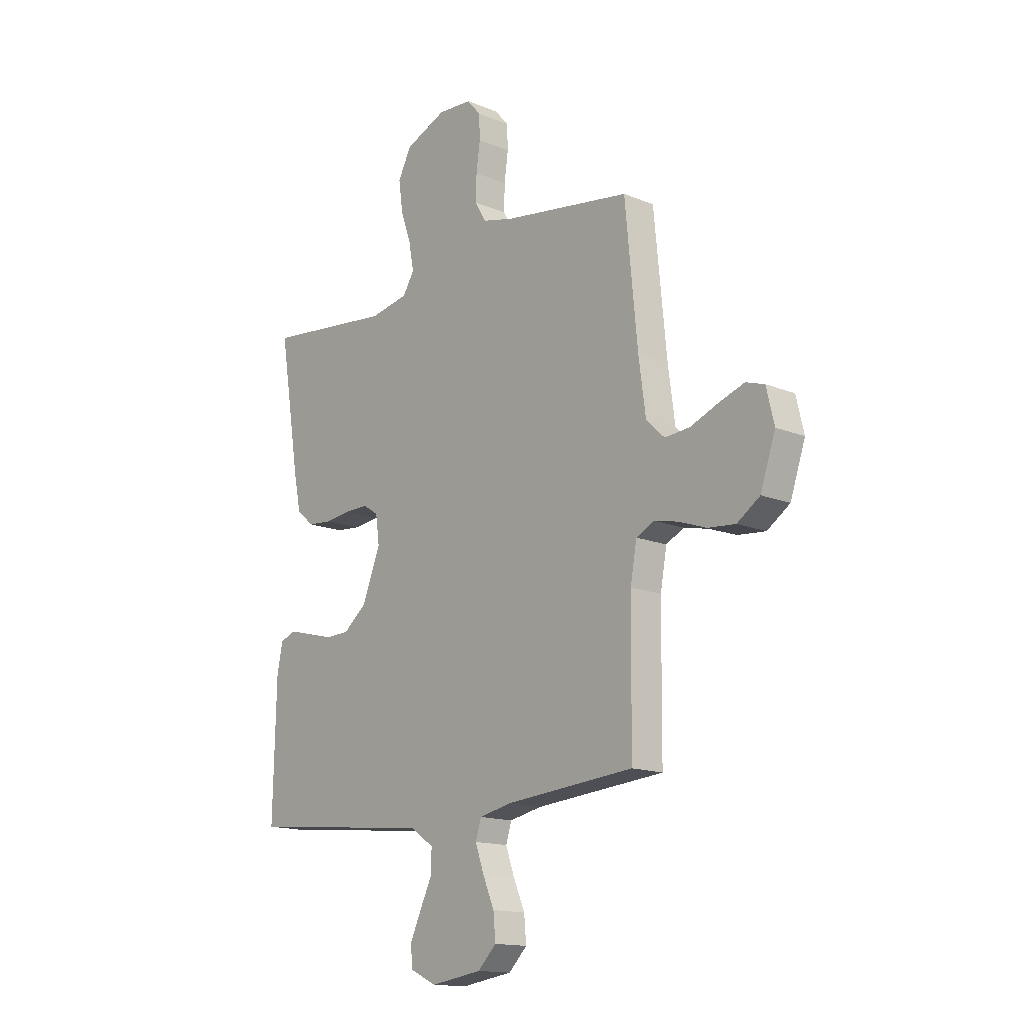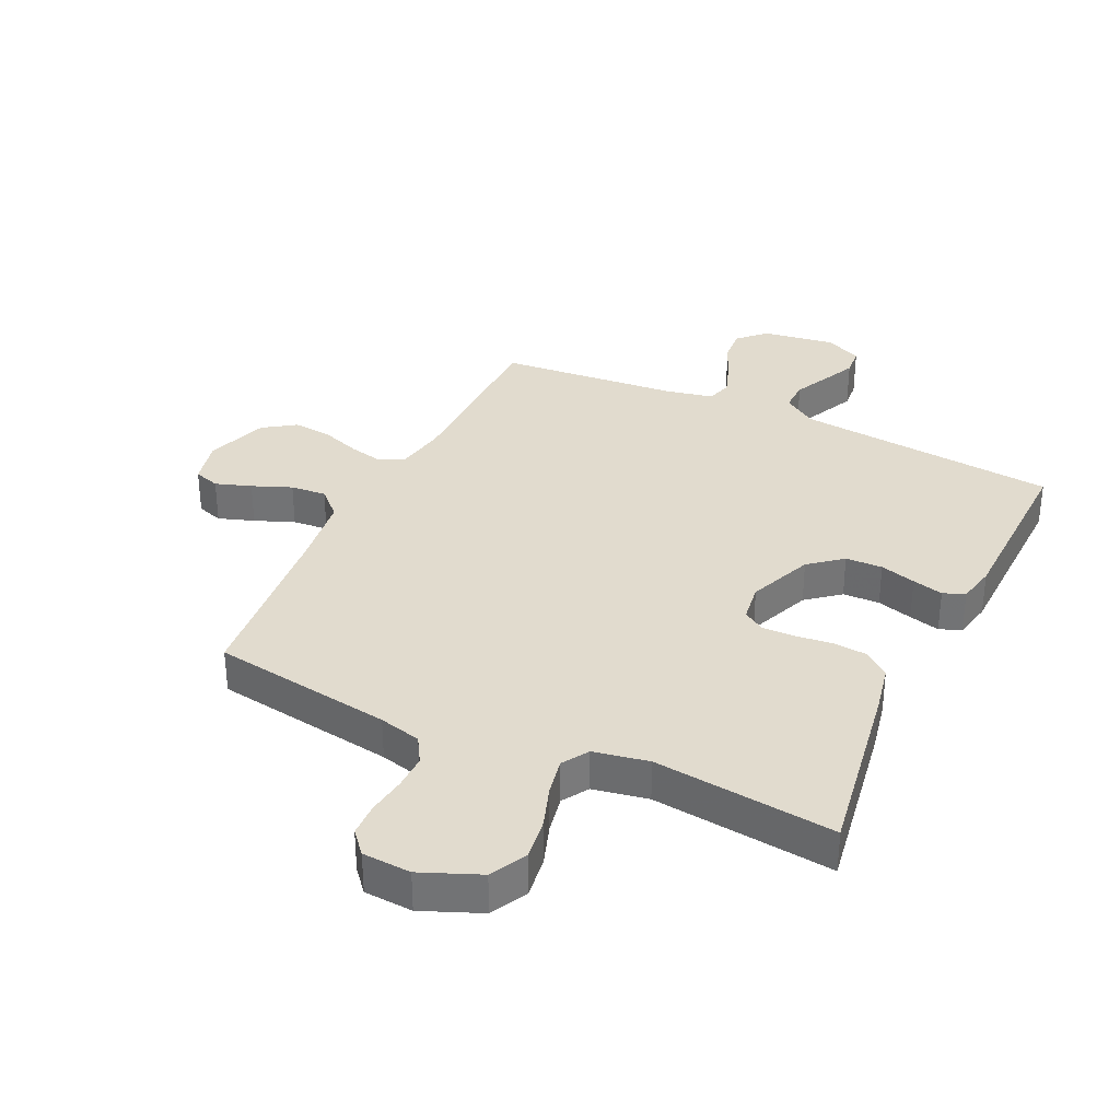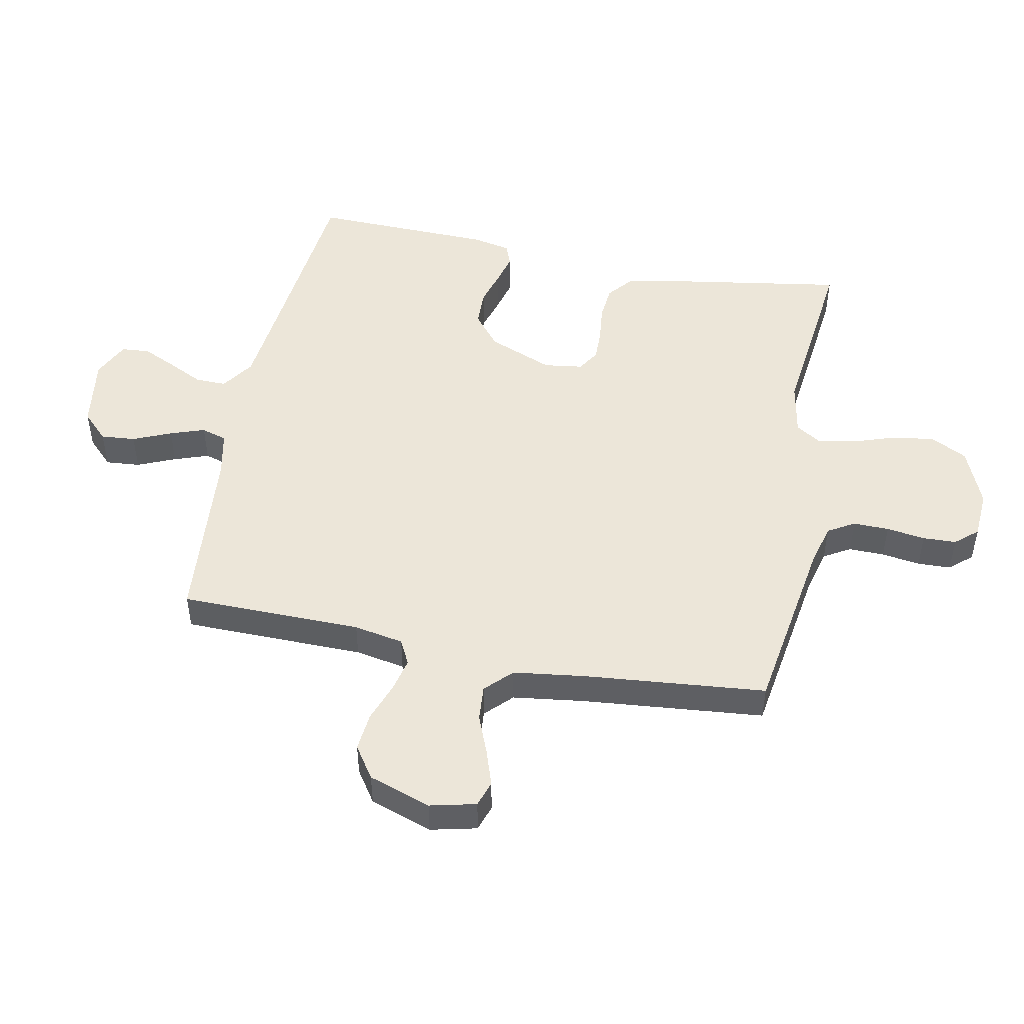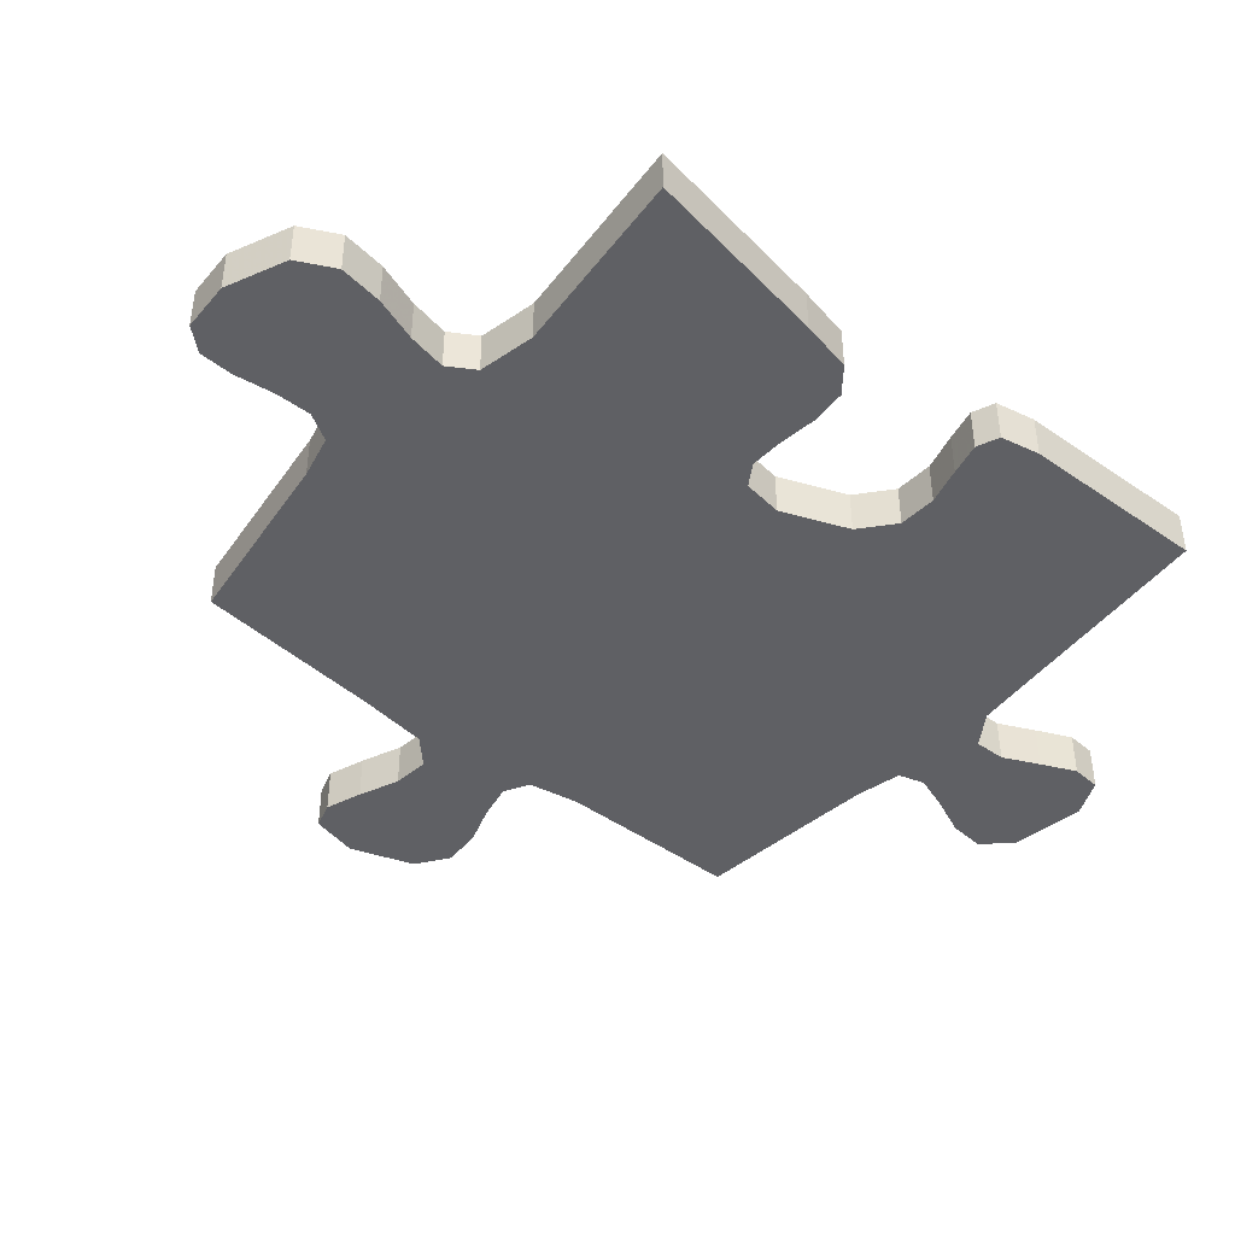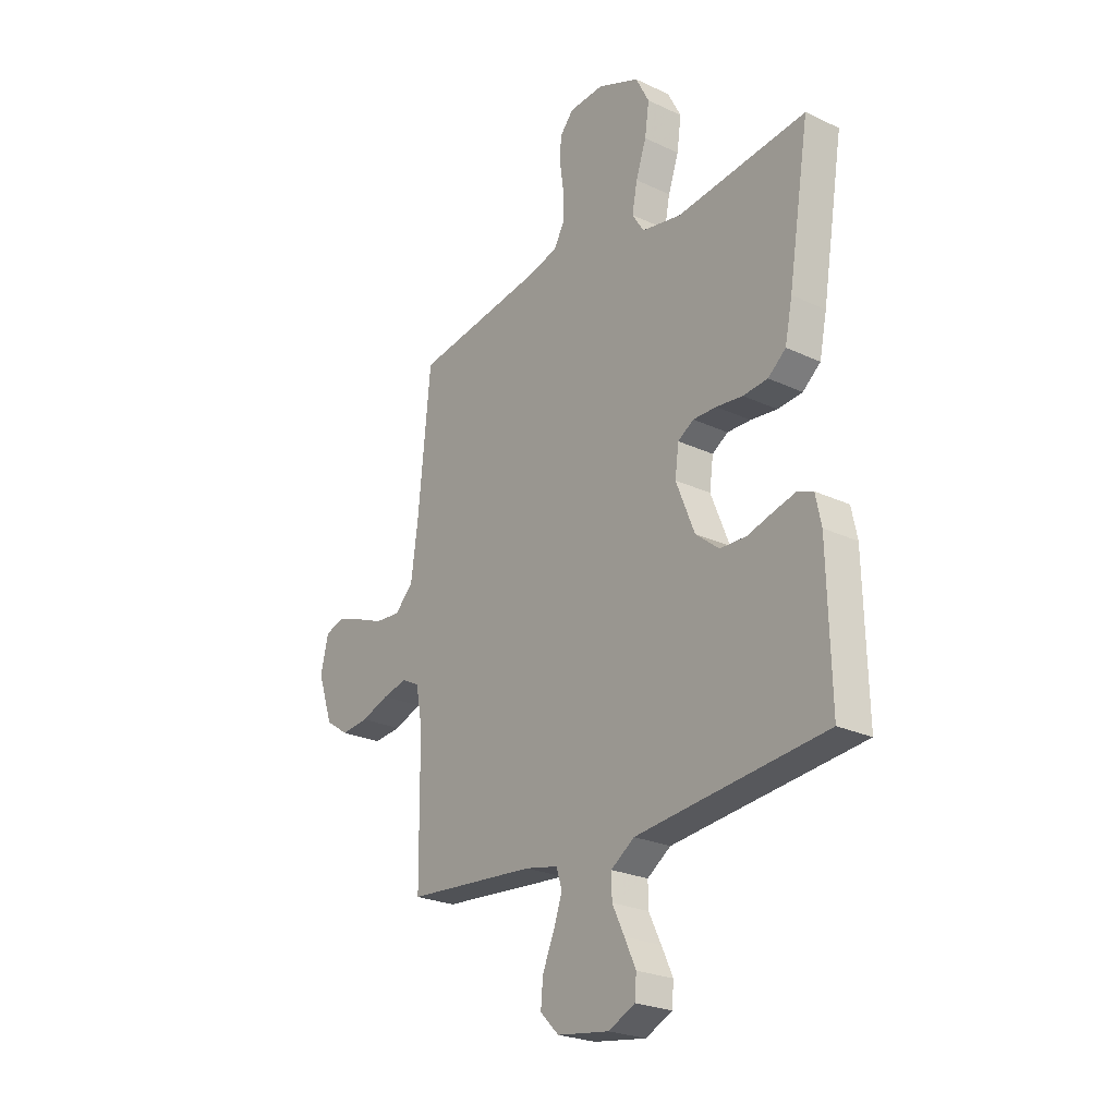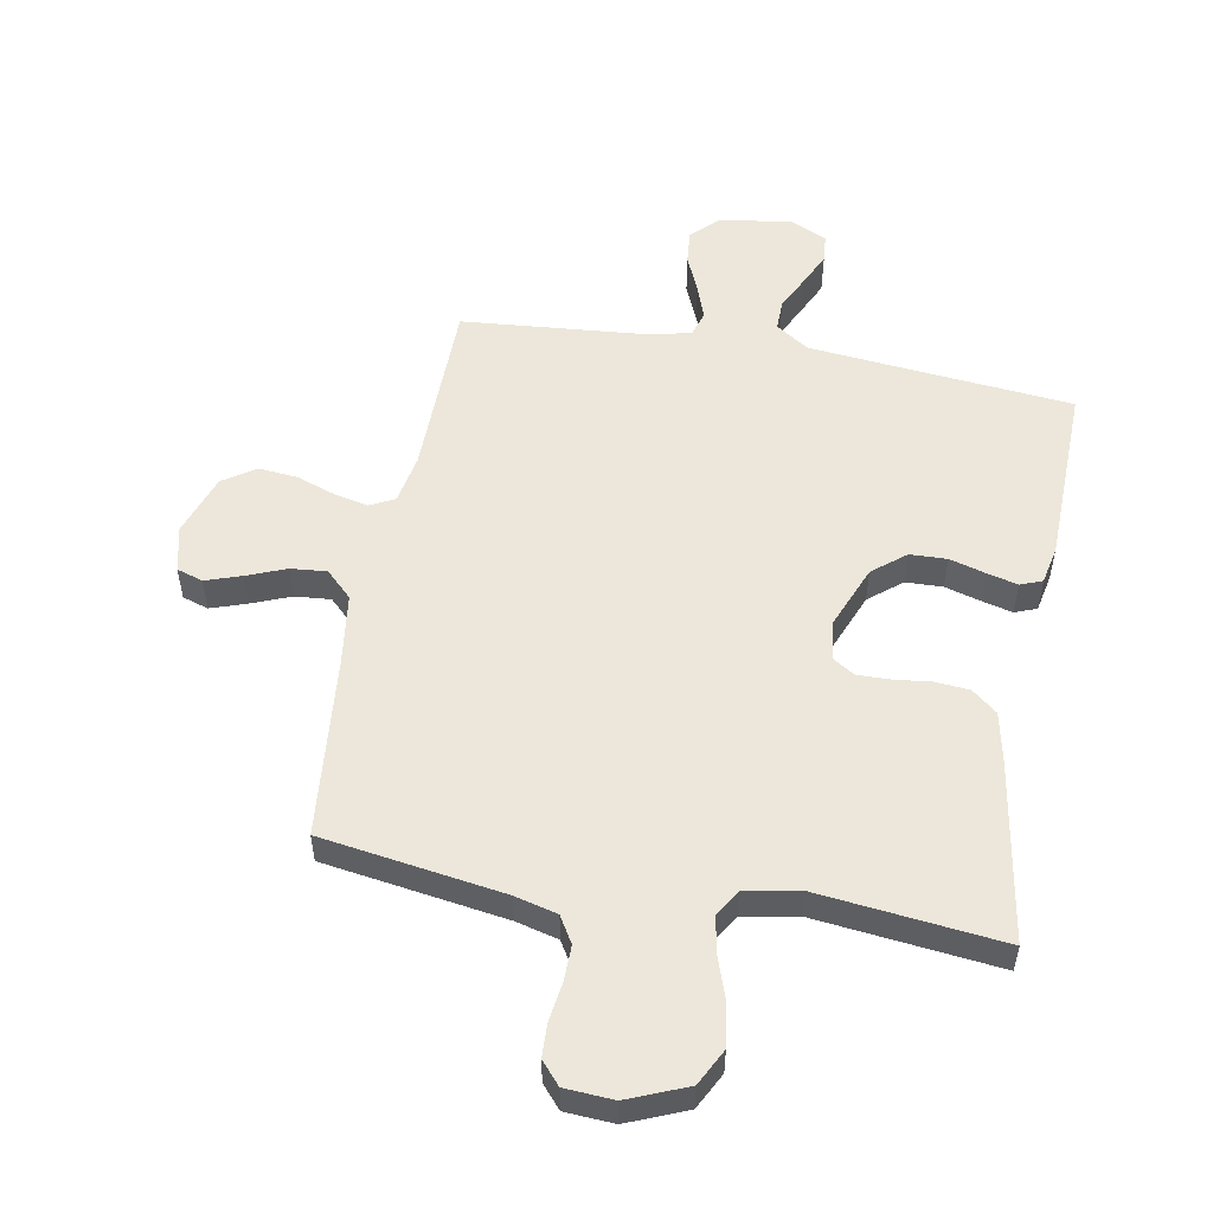
<metadata>
{"format":"obj","ext":"obj","renderer":"f3d","projection":"perspective","resolution":1024,"background":"white","views":[{"elev":-15.0,"azim":-131.3,"up":"+Z"},{"elev":33.8,"azim":25.3,"up":"+Y"},{"elev":48.9,"azim":-78.7,"up":"+Y"},{"elev":-43.3,"azim":49.3,"up":"+Y"},{"elev":-24.6,"azim":52.5,"up":"+Z"},{"elev":53.1,"azim":10.3,"up":"+Y"}]}
</metadata>
<code>
v -0.5 0.07 -0.5
v -0.503 0.07 -0.2
v -0.518 0.07 -0.118
v -0.559 0.07 -0.097
v -0.616 0.07 -0.11
v -0.68 0.07 -0.133
v -0.744 0.07 -0.139
v -0.797 0.07 -0.103
v -0.832 0.07 0
v -0.814 0.07 0.076
v -0.771 0.07 0.09
v -0.712 0.07 0.07
v -0.647 0.07 0.044
v -0.588 0.07 0.039
v -0.545 0.07 0.081
v -0.529 0.07 0.2
v -0.5 0.07 0.5
v -0.2 0.07 0.546
v -0.13 0.07 0.564
v -0.104 0.07 0.608
v -0.105 0.07 0.667
v -0.114 0.07 0.731
v -0.112 0.07 0.786
v -0.08 0.07 0.823
v 0 0.07 0.828
v 0.097 0.07 0.788
v 0.128 0.07 0.728
v 0.118 0.07 0.658
v 0.094 0.07 0.588
v 0.082 0.07 0.526
v 0.109 0.07 0.483
v 0.2 0.07 0.466
v 0.5 0.07 0.5
v 0.451 0.07 0.2
v 0.434 0.07 0.118
v 0.393 0.07 0.084
v 0.336 0.07 0.079
v 0.275 0.07 0.086
v 0.221 0.07 0.087
v 0.185 0.07 0.064
v 0.176 0.07 0
v 0.219 0.07 -0.107
v 0.273 0.07 -0.151
v 0.334 0.07 -0.153
v 0.393 0.07 -0.136
v 0.444 0.07 -0.123
v 0.48 0.07 -0.137
v 0.493 0.07 -0.2
v 0.5 0.07 -0.5
v 0.2 0.07 -0.53
v 0.064 0.07 -0.544
v 0.01 0.07 -0.581
v 0.011 0.07 -0.632
v 0.039 0.07 -0.69
v 0.065 0.07 -0.746
v 0.061 0.07 -0.793
v 0 0.07 -0.822
v -0.12 0.07 -0.804
v -0.163 0.07 -0.761
v -0.158 0.07 -0.704
v -0.131 0.07 -0.641
v -0.111 0.07 -0.584
v -0.124 0.07 -0.542
v -0.2 0.07 -0.526
v -0.5 0 -0.5
v -0.503 0 -0.2
v -0.518 0 -0.118
v -0.559 0 -0.097
v -0.616 0 -0.11
v -0.68 0 -0.133
v -0.744 0 -0.139
v -0.797 0 -0.103
v -0.832 0 0
v -0.814 0 0.076
v -0.771 0 0.09
v -0.712 0 0.07
v -0.647 0 0.044
v -0.588 0 0.039
v -0.545 0 0.081
v -0.529 0 0.2
v -0.5 0 0.5
v -0.2 0 0.546
v -0.13 0 0.564
v -0.104 0 0.608
v -0.105 0 0.667
v -0.114 0 0.731
v -0.112 0 0.786
v -0.08 0 0.823
v 0 0 0.828
v 0.097 0 0.788
v 0.128 0 0.728
v 0.118 0 0.658
v 0.094 0 0.588
v 0.082 0 0.526
v 0.109 0 0.483
v 0.2 0 0.466
v 0.5 0 0.5
v 0.451 0 0.2
v 0.434 0 0.118
v 0.393 0 0.084
v 0.336 0 0.079
v 0.275 0 0.086
v 0.221 0 0.087
v 0.185 0 0.064
v 0.176 0 0
v 0.219 0 -0.107
v 0.273 0 -0.151
v 0.334 0 -0.153
v 0.393 0 -0.136
v 0.444 0 -0.123
v 0.48 0 -0.137
v 0.493 0 -0.2
v 0.5 0 -0.5
v 0.2 0 -0.53
v 0.064 0 -0.544
v 0.01 0 -0.581
v 0.011 0 -0.632
v 0.039 0 -0.69
v 0.065 0 -0.746
v 0.061 0 -0.793
v 0 0 -0.822
v -0.12 0 -0.804
v -0.163 0 -0.761
v -0.158 0 -0.704
v -0.131 0 -0.641
v -0.111 0 -0.584
v -0.124 0 -0.542
v -0.2 0 -0.526
f 58 59 60 61
f 58 61 62
f 57 58 62
f 56 57 62 63
f 53 54 55 56
f 47 48 49 50
f 47 50 51
f 44 45 46 47
f 44 47 51 52
f 35 36 37 38
f 35 38 39
f 32 33 34 35
f 31 32 35 39
f 30 31 39 40
f 26 27 28 29
f 26 29 30
f 25 26 30
f 21 22 23 24
f 20 21 24 25
f 16 17 18
f 15 16 18 19
f 10 11 12 13
f 8 9 10 13
f 8 13 14
f 5 6 7 8
f 4 5 8 14
f 3 4 14 15
f 64 1 2
f 63 64 2 3
f 53 56 63
f 52 53 63 3
f 43 44 52
f 42 43 52 3
f 25 30 40 41
f 20 25 41
f 19 20 41 42
f 3 15 19 42
f 125 124 123 122
f 126 125 122
f 126 122 121
f 127 126 121 120
f 120 119 118 117
f 114 113 112 111
f 115 114 111
f 111 110 109 108
f 116 115 111 108
f 102 101 100 99
f 103 102 99
f 99 98 97 96
f 103 99 96 95
f 104 103 95 94
f 93 92 91 90
f 94 93 90
f 94 90 89
f 88 87 86 85
f 89 88 85 84
f 82 81 80
f 83 82 80 79
f 77 76 75 74
f 77 74 73 72
f 78 77 72
f 72 71 70 69
f 78 72 69 68
f 79 78 68 67
f 66 65 128
f 67 66 128 127
f 127 120 117
f 67 127 117 116
f 116 108 107
f 67 116 107 106
f 105 104 94 89
f 105 89 84
f 106 105 84 83
f 106 83 79 67
f 1 65 66 2
f 2 66 67 3
f 3 67 68 4
f 4 68 69 5
f 5 69 70 6
f 6 70 71 7
f 7 71 72 8
f 8 72 73 9
f 9 73 74 10
f 10 74 75 11
f 11 75 76 12
f 12 76 77 13
f 13 77 78 14
f 14 78 79 15
f 15 79 80 16
f 16 80 81 17
f 17 81 82 18
f 18 82 83 19
f 19 83 84 20
f 20 84 85 21
f 21 85 86 22
f 22 86 87 23
f 23 87 88 24
f 24 88 89 25
f 25 89 90 26
f 26 90 91 27
f 27 91 92 28
f 28 92 93 29
f 29 93 94 30
f 30 94 95 31
f 31 95 96 32
f 32 96 97 33
f 33 97 98 34
f 34 98 99 35
f 35 99 100 36
f 36 100 101 37
f 37 101 102 38
f 38 102 103 39
f 39 103 104 40
f 40 104 105 41
f 41 105 106 42
f 42 106 107 43
f 43 107 108 44
f 44 108 109 45
f 45 109 110 46
f 46 110 111 47
f 47 111 112 48
f 48 112 113 49
f 49 113 114 50
f 50 114 115 51
f 51 115 116 52
f 52 116 117 53
f 53 117 118 54
f 54 118 119 55
f 55 119 120 56
f 56 120 121 57
f 57 121 122 58
f 58 122 123 59
f 59 123 124 60
f 60 124 125 61
f 61 125 126 62
f 62 126 127 63
f 63 127 128 64
f 64 128 65 1

</code>
